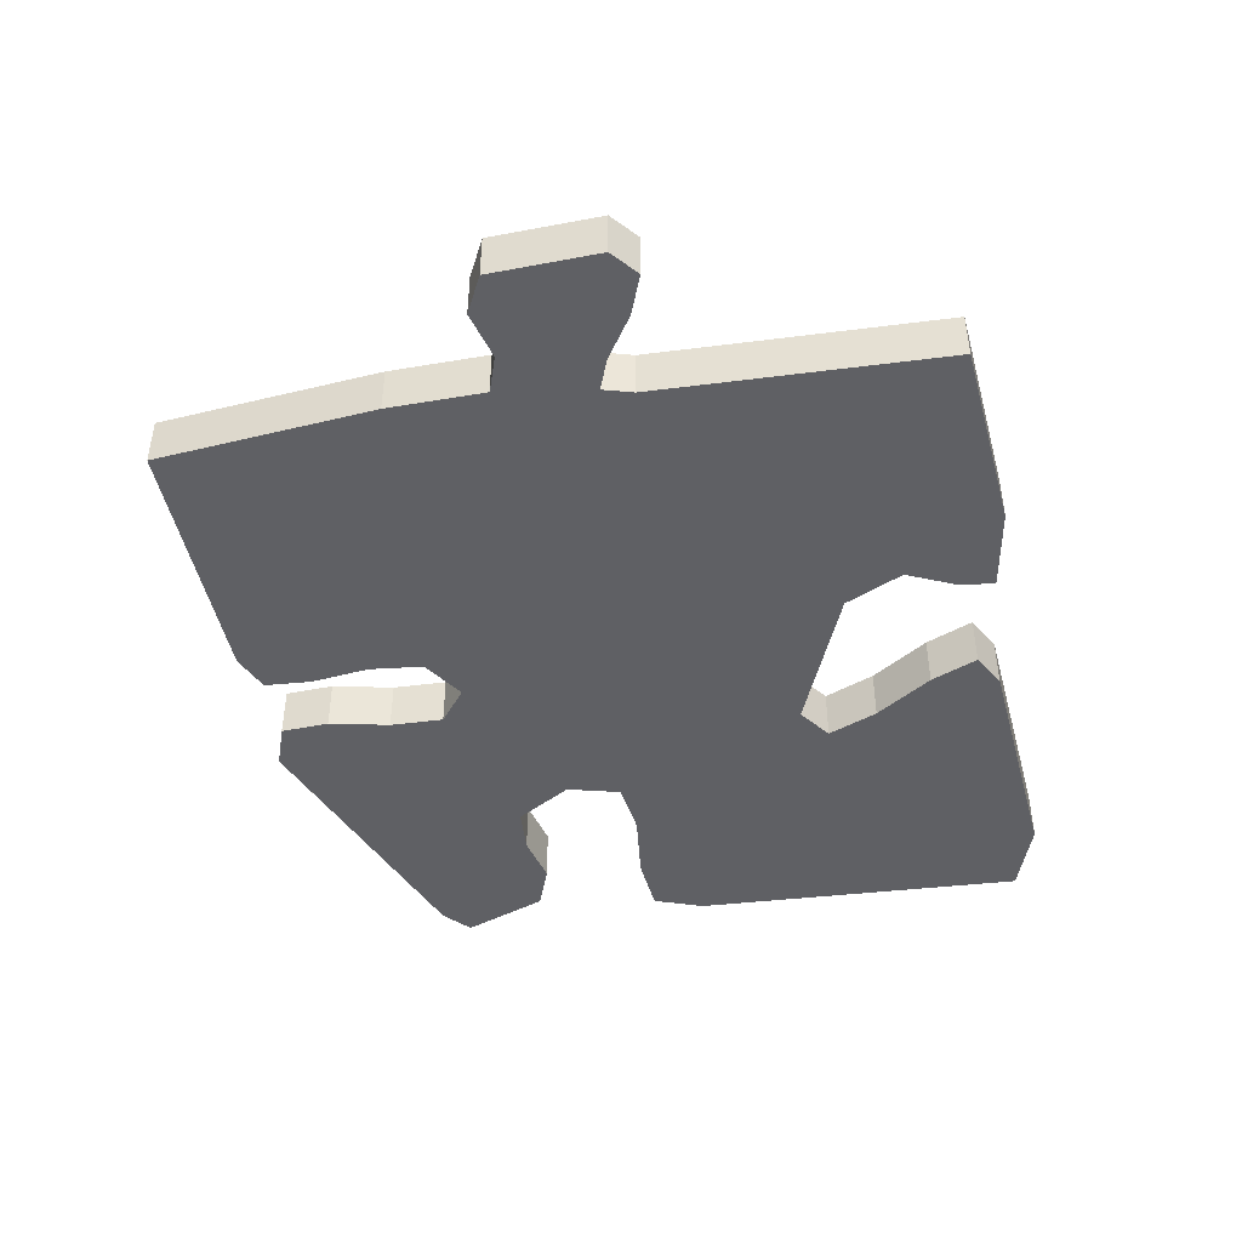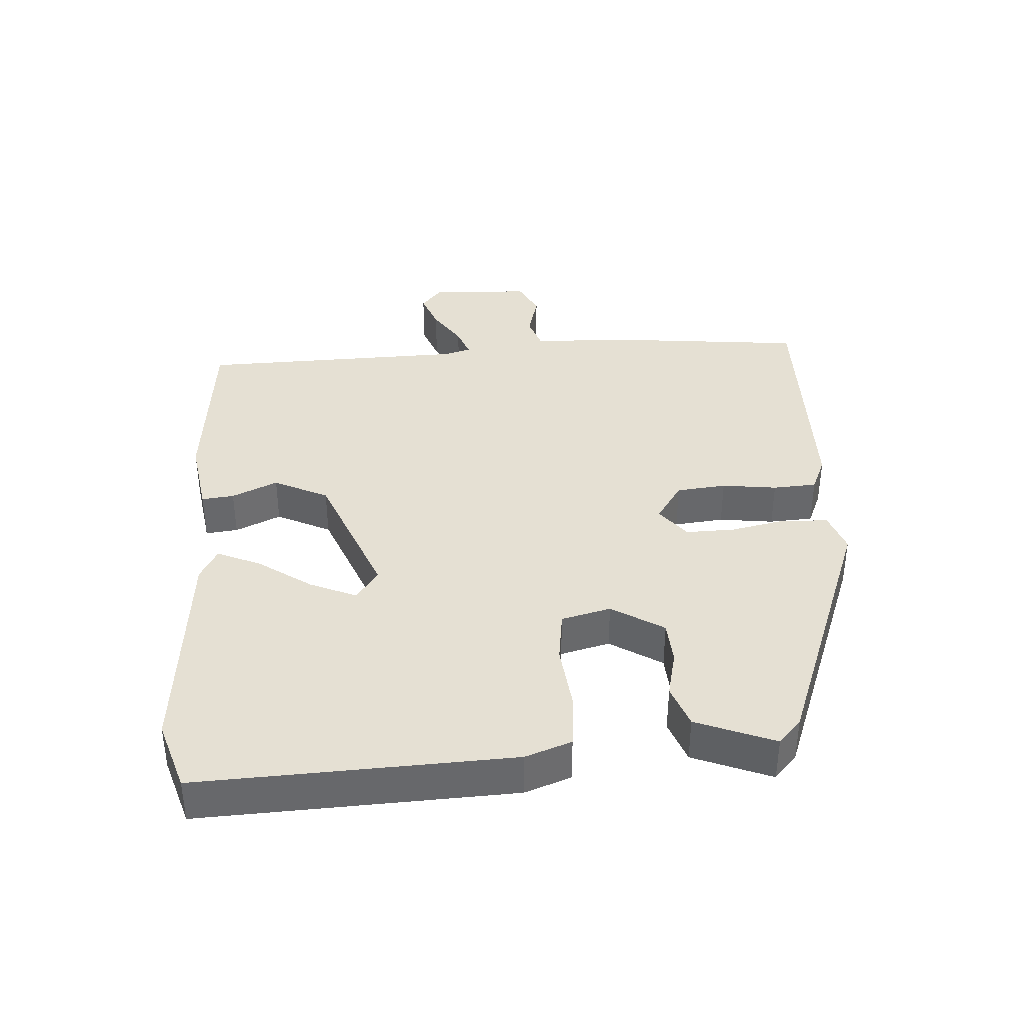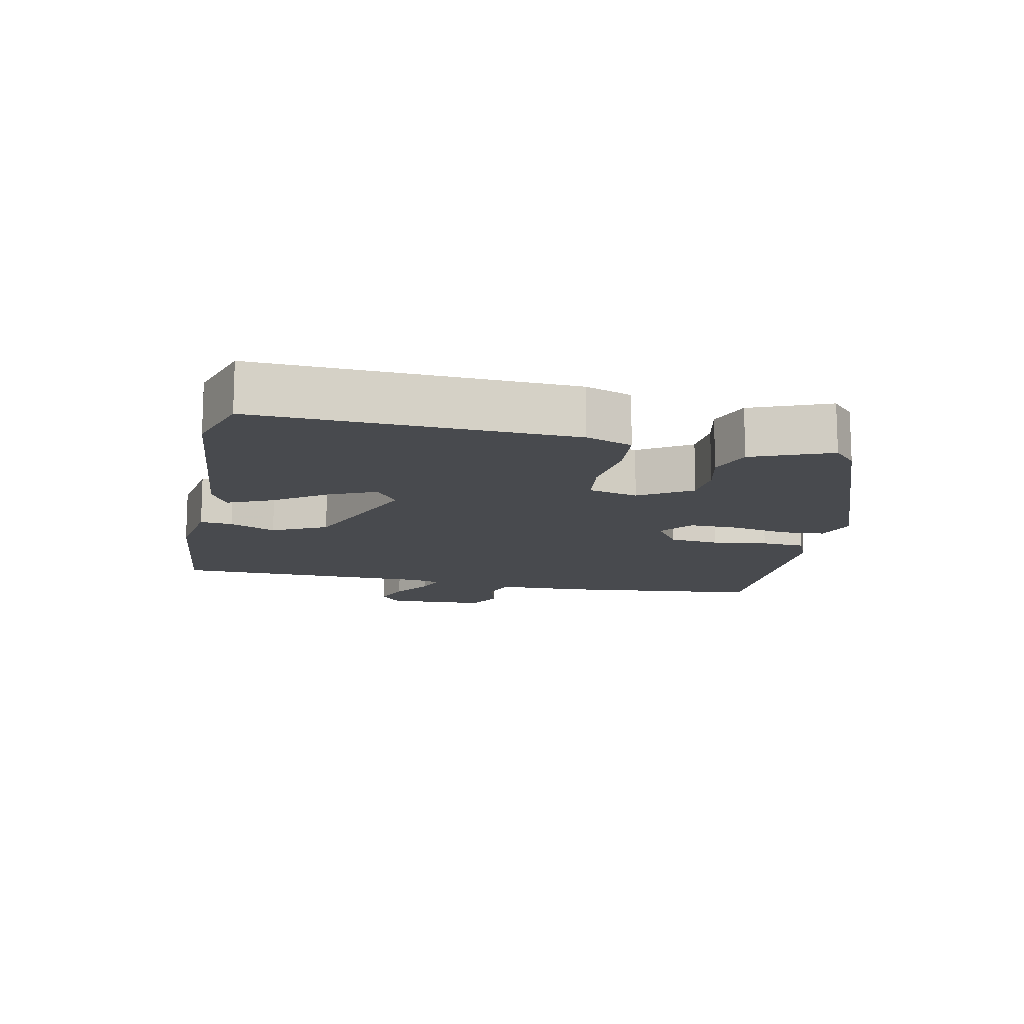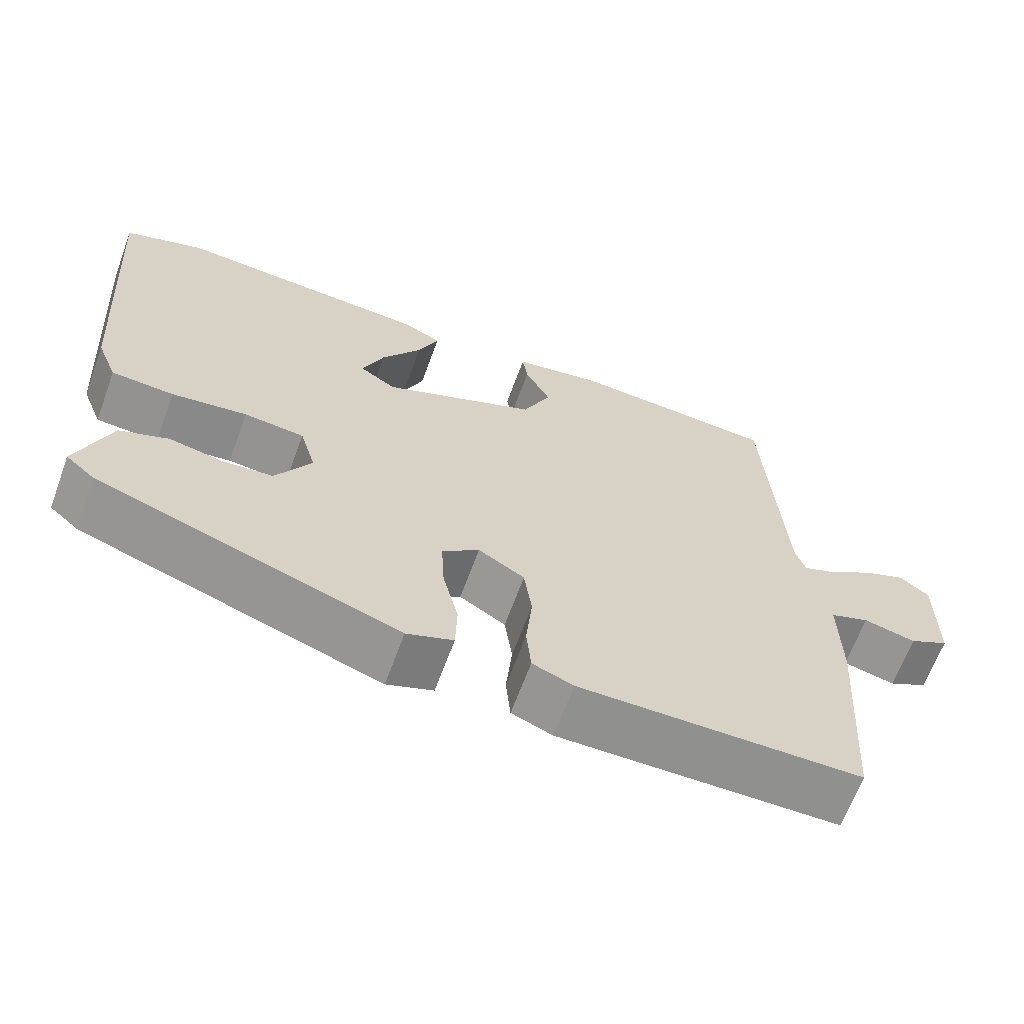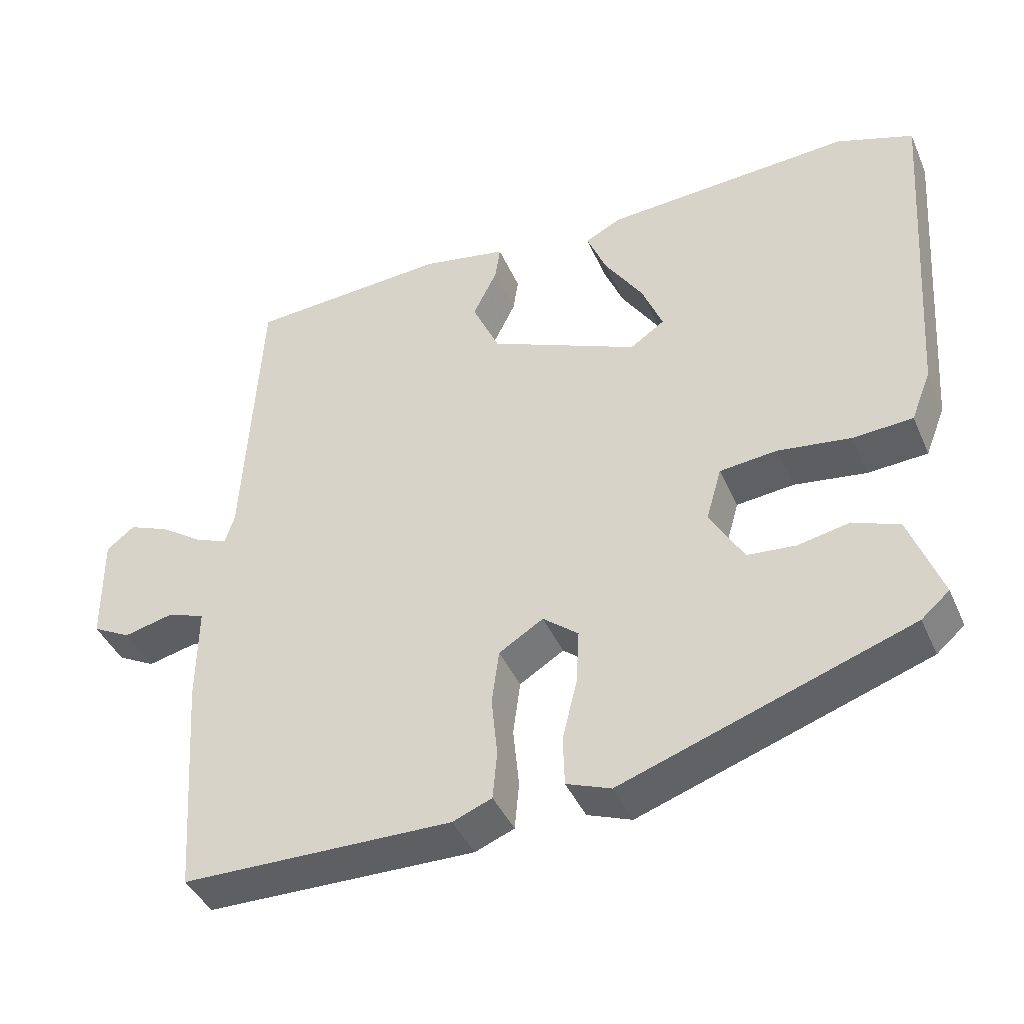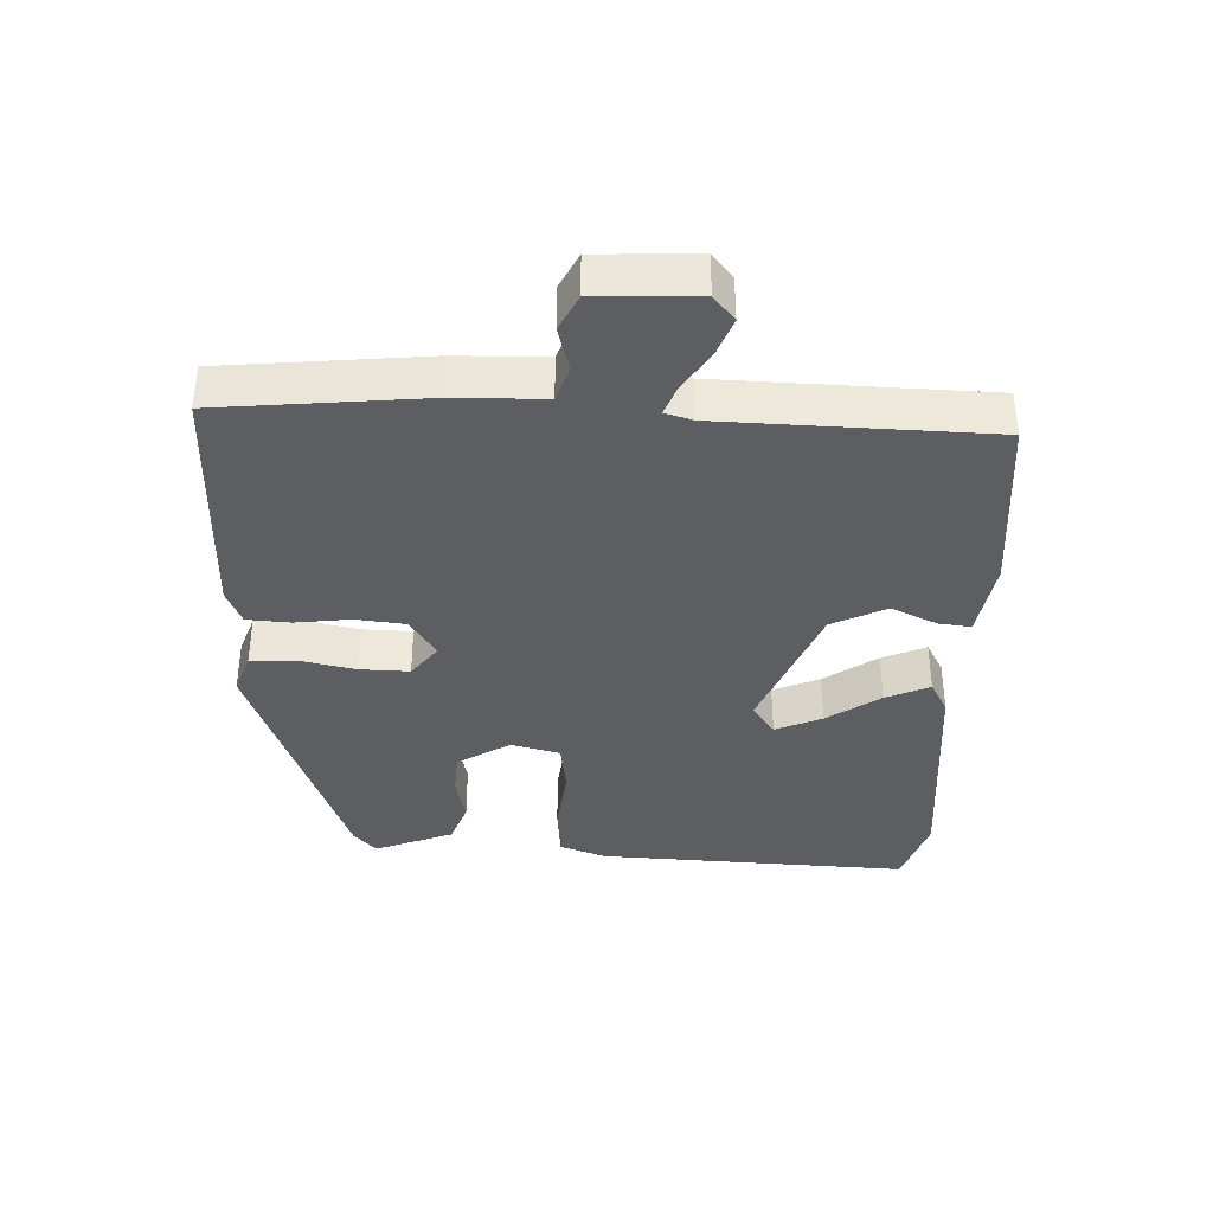
<metadata>
{"format":"obj","ext":"obj","renderer":"f3d","projection":"perspective","resolution":1024,"background":"white","views":[{"elev":-44.3,"azim":-78.3,"up":"+Y"},{"elev":38.0,"azim":88.1,"up":"+Y"},{"elev":-13.2,"azim":80.1,"up":"+Y"},{"elev":-65.7,"azim":159.8,"up":"+Z"},{"elev":-42.1,"azim":22.6,"up":"+Z"},{"elev":-37.9,"azim":-90.6,"up":"+Y"}]}
</metadata>
<code>
v -0.451 0.07 0.511
v -0.18 0.07 0.528
v -0.064 0.07 0.506
v -0.071 0.07 0.458
v -0.104 0.07 0.391
v -0.067 0.07 0.309
v 0.135 0.07 0.221
v 0.182 0.07 0.253
v 0.154 0.07 0.323
v 0.102 0.07 0.403
v 0.075 0.07 0.469
v 0.124 0.07 0.494
v 0.46 0.07 0.514
v 0.564 0.07 0.477
v 0.53 0.07 0.013
v 0.503 0.07 -0.055
v 0.422 0.07 -0.06
v 0.324 0.07 -0.046
v 0.246 0.07 -0.054
v 0.225 0.07 -0.127
v 0.271 0.07 -0.206
v 0.336 0.07 -0.212
v 0.406 0.07 -0.198
v 0.469 0.07 -0.223
v 0.512 0.07 -0.341
v 0.474 0.07 -0.374
v 0.084 0.07 -0.508
v 0.024 0.07 -0.485
v 0.022 0.07 -0.418
v 0.042 0.07 -0.335
v 0.046 0.07 -0.261
v -0.002 0.07 -0.222
v -0.062 0.07 -0.259
v -0.072 0.07 -0.333
v -0.064 0.07 -0.415
v -0.07 0.07 -0.48
v -0.123 0.07 -0.501
v -0.488 0.07 -0.495
v -0.51 0.07 -0.191
v -0.509 0.07 -0.057
v -0.56 0.07 -0.038
v -0.628 0.07 -0.054
v -0.68 0.07 -0.026
v -0.682 0.07 0.124
v -0.644 0.07 0.154
v -0.588 0.07 0.131
v -0.53 0.07 0.091
v -0.486 0.07 0.073
v -0.473 0.07 0.114
v -0.451 0 0.511
v -0.18 0 0.528
v -0.064 0 0.506
v -0.071 0 0.458
v -0.104 0 0.391
v -0.067 0 0.309
v 0.135 0 0.221
v 0.182 0 0.253
v 0.154 0 0.323
v 0.102 0 0.403
v 0.075 0 0.469
v 0.124 0 0.494
v 0.46 0 0.514
v 0.564 0 0.477
v 0.53 0 0.013
v 0.503 0 -0.055
v 0.422 0 -0.06
v 0.324 0 -0.046
v 0.246 0 -0.054
v 0.225 0 -0.127
v 0.271 0 -0.206
v 0.336 0 -0.212
v 0.406 0 -0.198
v 0.469 0 -0.223
v 0.512 0 -0.341
v 0.474 0 -0.374
v 0.084 0 -0.508
v 0.024 0 -0.485
v 0.022 0 -0.418
v 0.042 0 -0.335
v 0.046 0 -0.261
v -0.002 0 -0.222
v -0.062 0 -0.259
v -0.072 0 -0.333
v -0.064 0 -0.415
v -0.07 0 -0.48
v -0.123 0 -0.501
v -0.488 0 -0.495
v -0.51 0 -0.191
v -0.509 0 -0.057
v -0.56 0 -0.038
v -0.628 0 -0.054
v -0.68 0 -0.026
v -0.682 0 0.124
v -0.644 0 0.154
v -0.588 0 0.131
v -0.53 0 0.091
v -0.486 0 0.073
v -0.473 0 0.114
f 45 46 47
f 44 45 47
f 43 44 47
f 42 43 47
f 41 42 47
f 40 41 47 48
f 40 48 49
f 39 40 49
f 38 39 49
f 37 38 49
f 36 37 49
f 35 36 49
f 34 35 49
f 28 29 30
f 27 28 30
f 26 27 30
f 25 26 30
f 24 25 30
f 23 24 30
f 22 23 30
f 21 22 30 31
f 20 21 31 32
f 16 17 18
f 15 16 18
f 14 15 18
f 13 14 18
f 12 13 18
f 9 10 11 12
f 8 9 12 18
f 7 8 18 19
f 3 4 5
f 2 3 5
f 1 2 5
f 49 1 5
f 49 5 6
f 34 49 6
f 33 34 6
f 19 20 32
f 19 32 33
f 7 19 33
f 6 7 33
f 96 95 94
f 96 94 93
f 96 93 92
f 96 92 91
f 96 91 90
f 97 96 90 89
f 98 97 89
f 98 89 88
f 98 88 87
f 98 87 86
f 98 86 85
f 98 85 84
f 98 84 83
f 79 78 77
f 79 77 76
f 79 76 75
f 79 75 74
f 79 74 73
f 79 73 72
f 79 72 71
f 80 79 71 70
f 81 80 70 69
f 67 66 65
f 67 65 64
f 67 64 63
f 67 63 62
f 67 62 61
f 61 60 59 58
f 67 61 58 57
f 68 67 57 56
f 54 53 52
f 54 52 51
f 54 51 50
f 54 50 98
f 55 54 98
f 55 98 83
f 55 83 82
f 81 69 68
f 82 81 68
f 82 68 56
f 82 56 55
f 1 50 51 2
f 2 51 52 3
f 3 52 53 4
f 4 53 54 5
f 5 54 55 6
f 6 55 56 7
f 7 56 57 8
f 8 57 58 9
f 9 58 59 10
f 10 59 60 11
f 11 60 61 12
f 12 61 62 13
f 13 62 63 14
f 14 63 64 15
f 15 64 65 16
f 16 65 66 17
f 17 66 67 18
f 18 67 68 19
f 19 68 69 20
f 20 69 70 21
f 21 70 71 22
f 22 71 72 23
f 23 72 73 24
f 24 73 74 25
f 25 74 75 26
f 26 75 76 27
f 27 76 77 28
f 28 77 78 29
f 29 78 79 30
f 30 79 80 31
f 31 80 81 32
f 32 81 82 33
f 33 82 83 34
f 34 83 84 35
f 35 84 85 36
f 36 85 86 37
f 37 86 87 38
f 38 87 88 39
f 39 88 89 40
f 40 89 90 41
f 41 90 91 42
f 42 91 92 43
f 43 92 93 44
f 44 93 94 45
f 45 94 95 46
f 46 95 96 47
f 47 96 97 48
f 48 97 98 49
f 49 98 50 1

</code>
